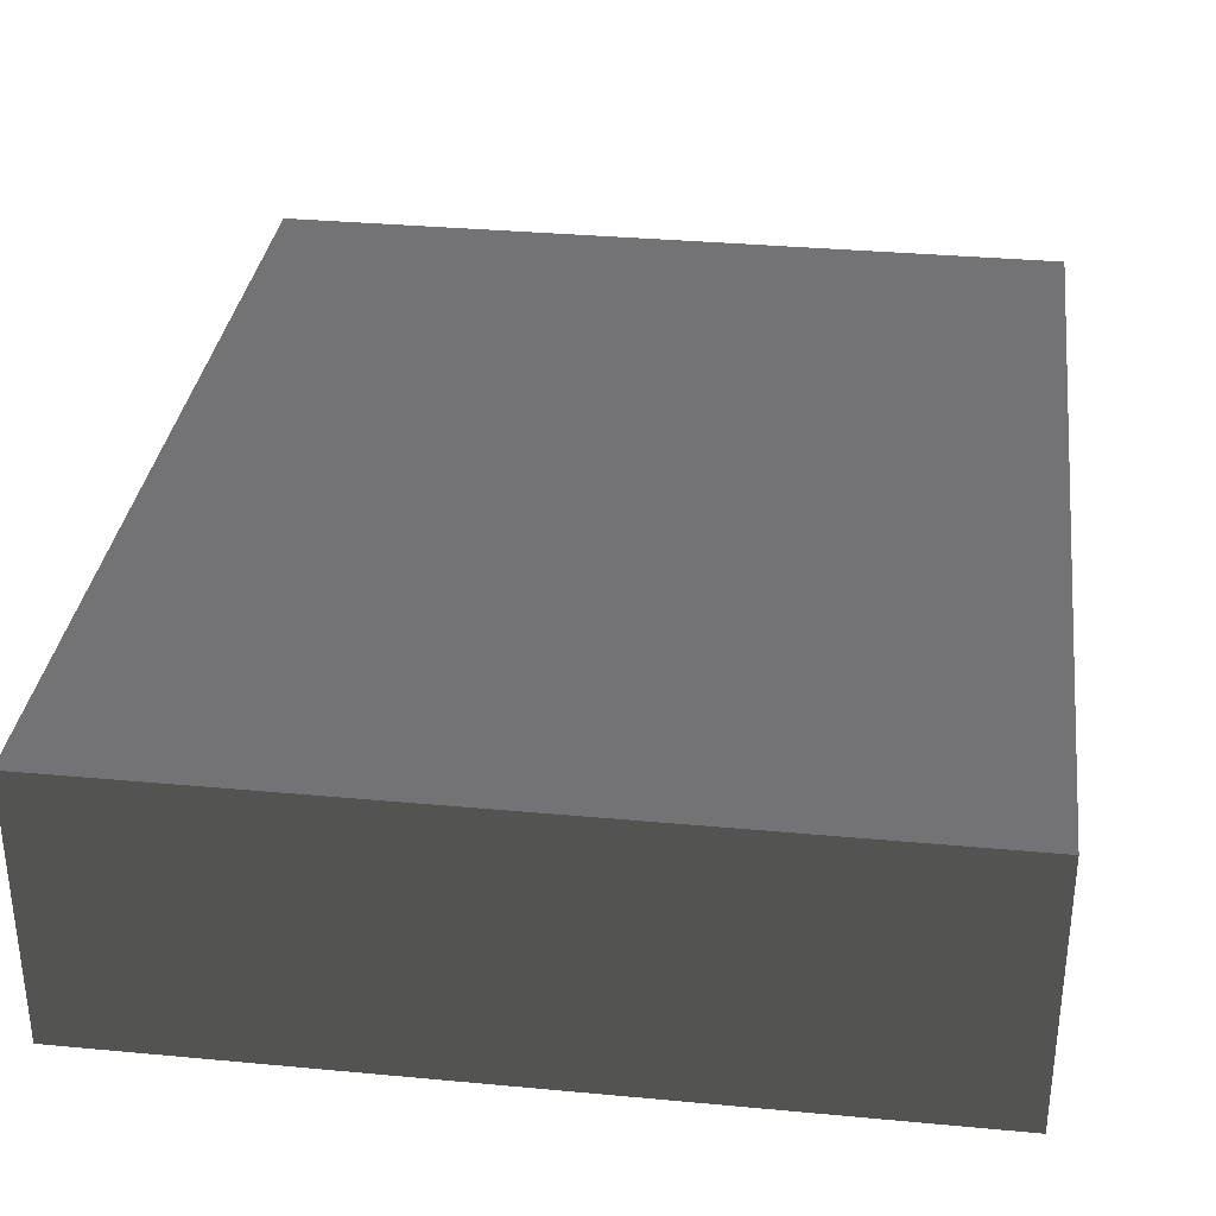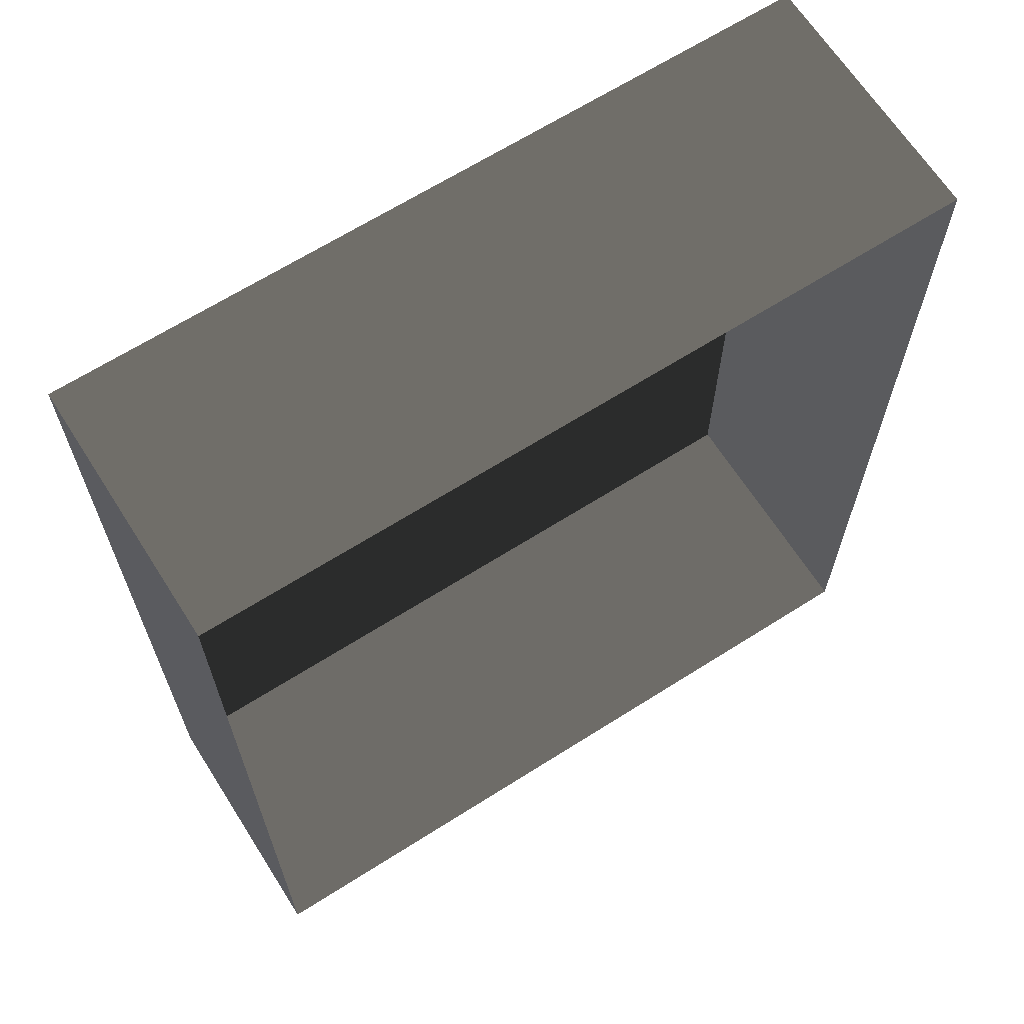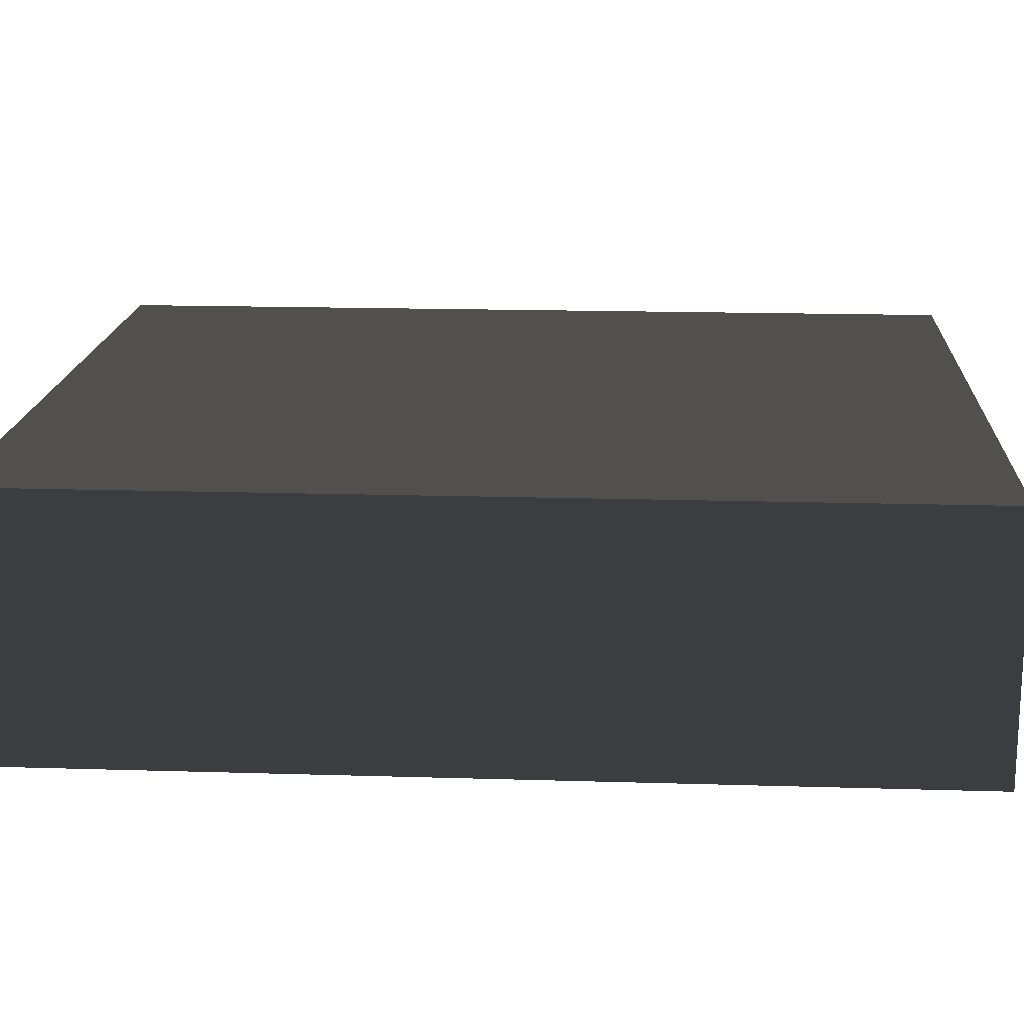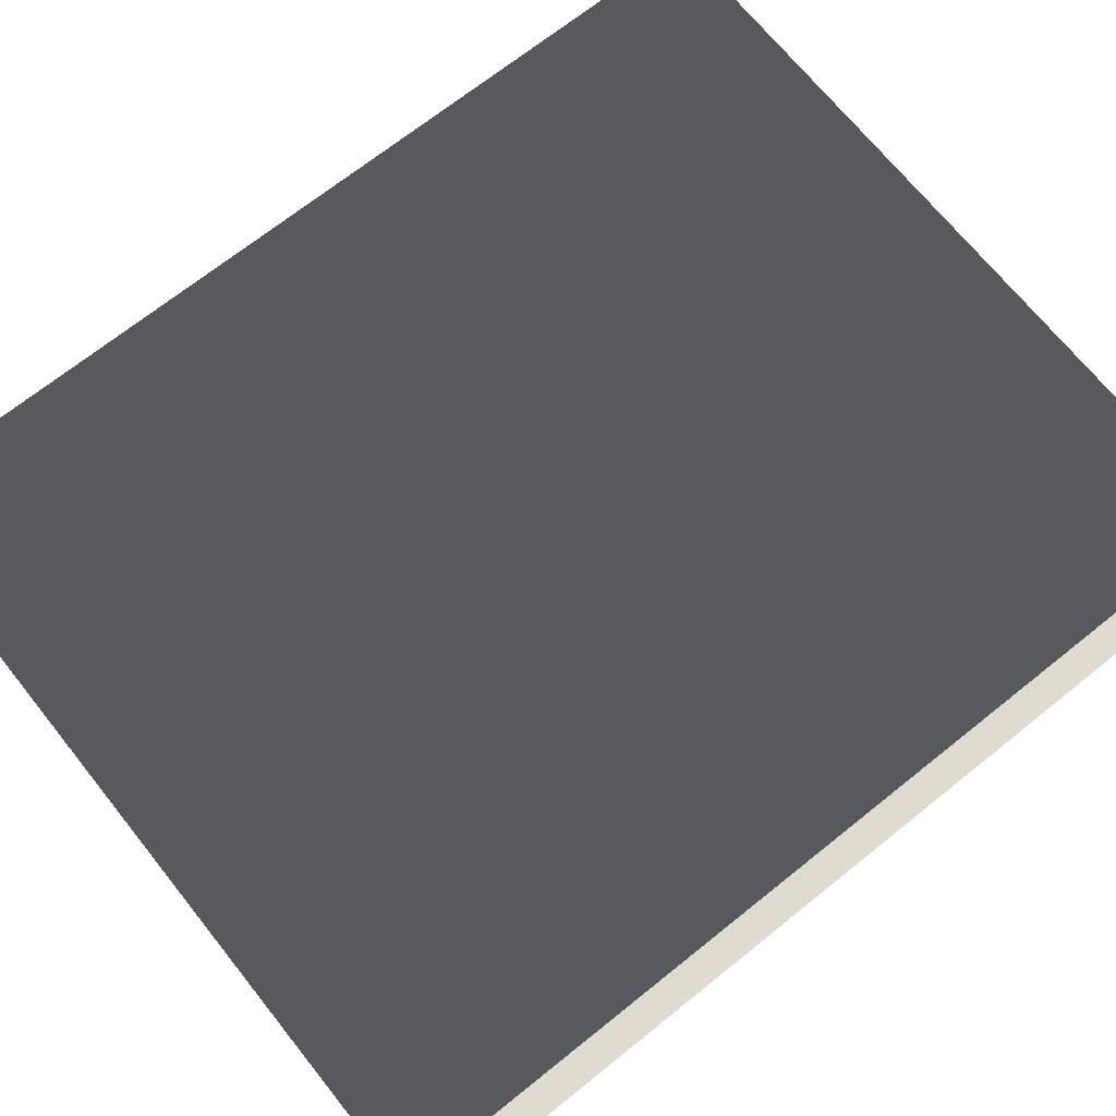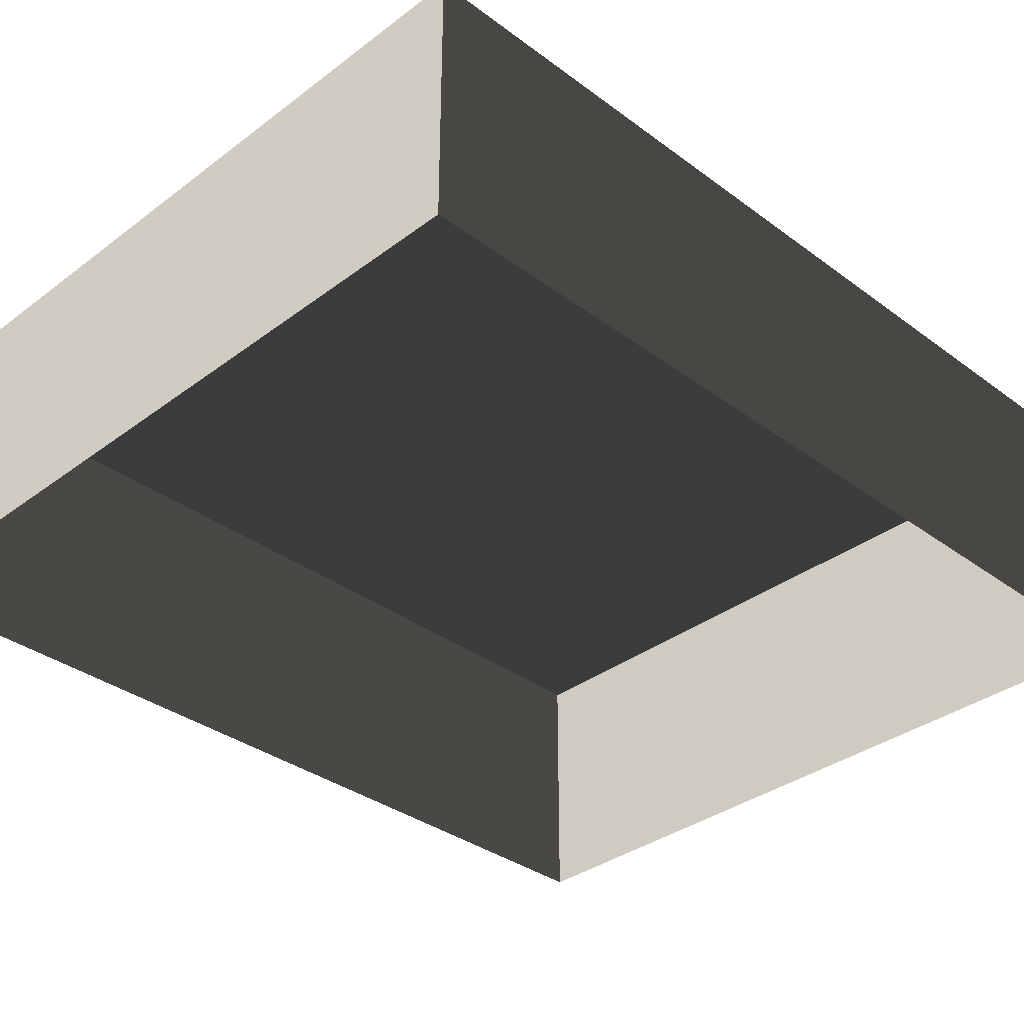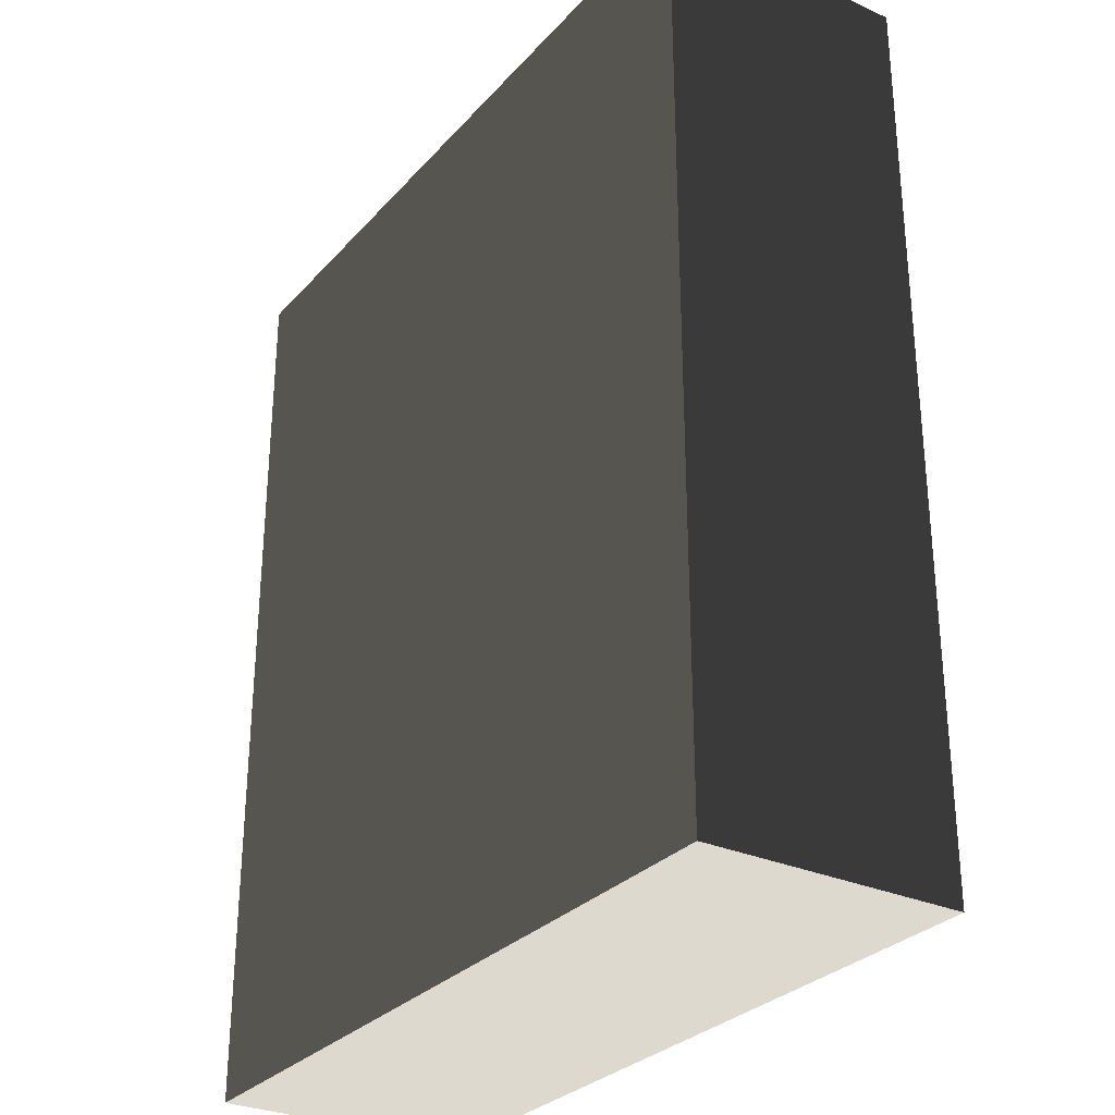
<metadata>
{"format":"obj","ext":"obj","renderer":"f3d","projection":"perspective","resolution":1024,"background":"white","views":[{"elev":33.2,"azim":-172.7,"up":"+Z"},{"elev":66.0,"azim":147.5,"up":"+Y"},{"elev":16.9,"azim":93.5,"up":"+Z"},{"elev":69.9,"azim":-128.7,"up":"+Z"},{"elev":-34.6,"azim":-134.8,"up":"+Z"},{"elev":-29.6,"azim":56.6,"up":"+Y"}]}
</metadata>
<code>
v 0.04195 0.04993 -5.141e-07
v 0.04195 -0.05042 -5.021e-07
v 0.04195 -0.05042 0.02823
v 0.04195 0.04993 0.02823
v 0.04195 0.04993 -5.141e-07
v 0.04195 0.04993 0.02823
v -0.04135 0.04993 0.02823
v -0.04135 0.04993 -5.141e-07
v -0.04135 -0.05042 -5.021e-07
v -0.04135 0.04993 -5.141e-07
v -0.04135 0.04993 0.02823
v -0.04135 -0.05042 0.02823
v -0.04135 -0.05042 -5.021e-07
v -0.04135 -0.05042 0.02823
v 0.04195 -0.05042 0.02823
v 0.04195 -0.05042 -5.021e-07
v 0.04195 -0.05042 0.02823
v -0.04135 -0.05042 0.02823
v -0.04135 0.04993 0.02823
v 0.04195 0.04993 0.02823
g Tree_Base_23663_240
f 1 3 2
f 1 4 3
f 5 7 6
f 5 8 7
f 9 11 10
f 9 12 11
f 13 15 14
f 13 16 15
f 17 19 18
f 17 20 19

</code>
